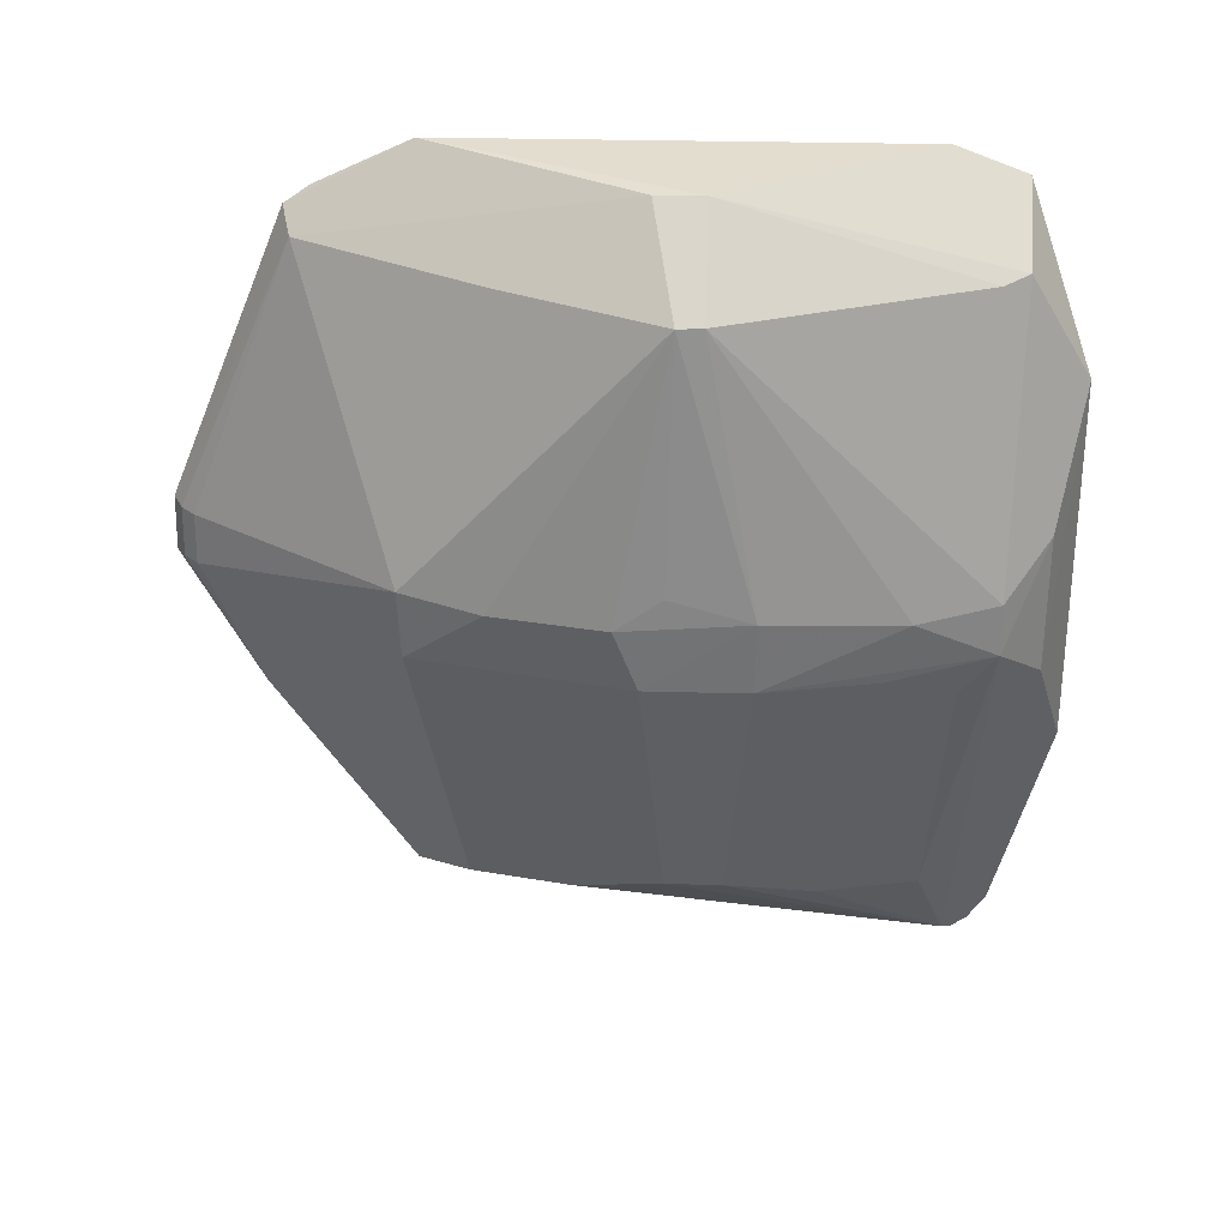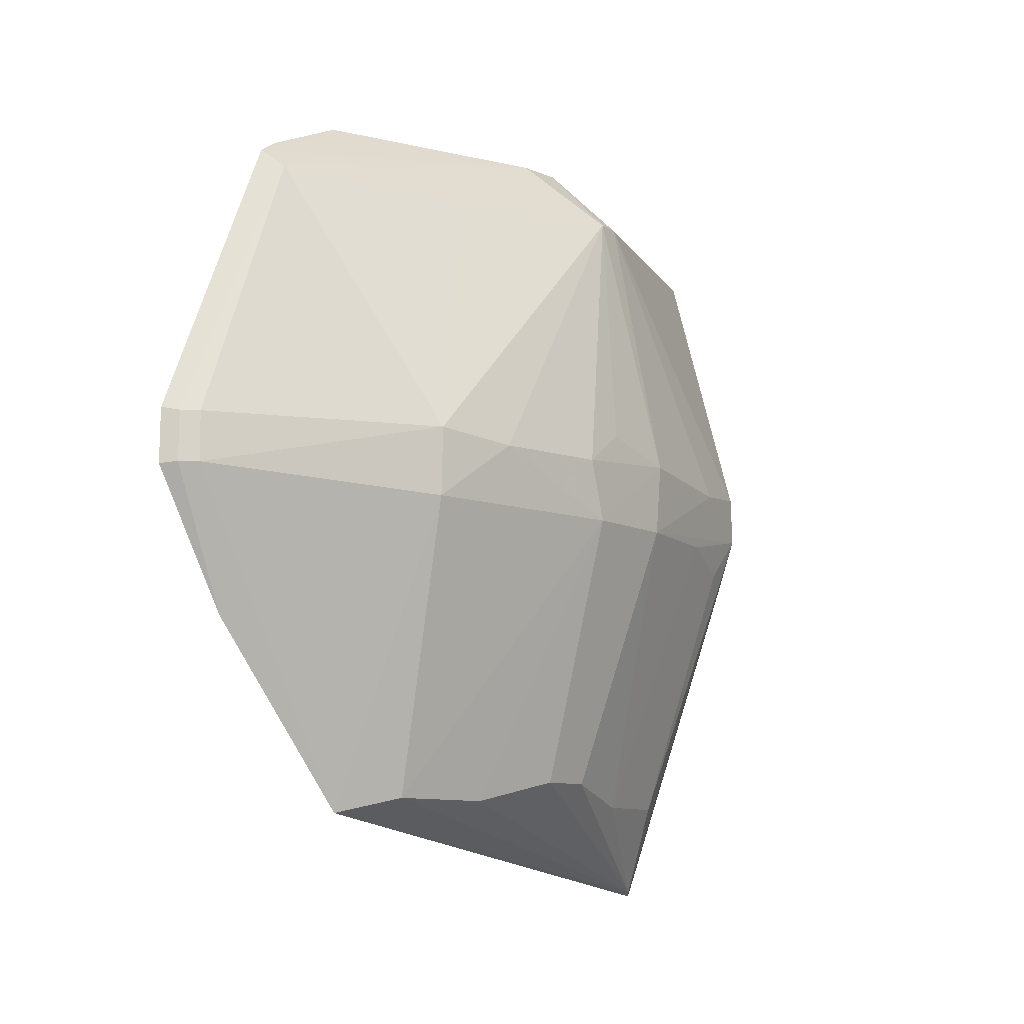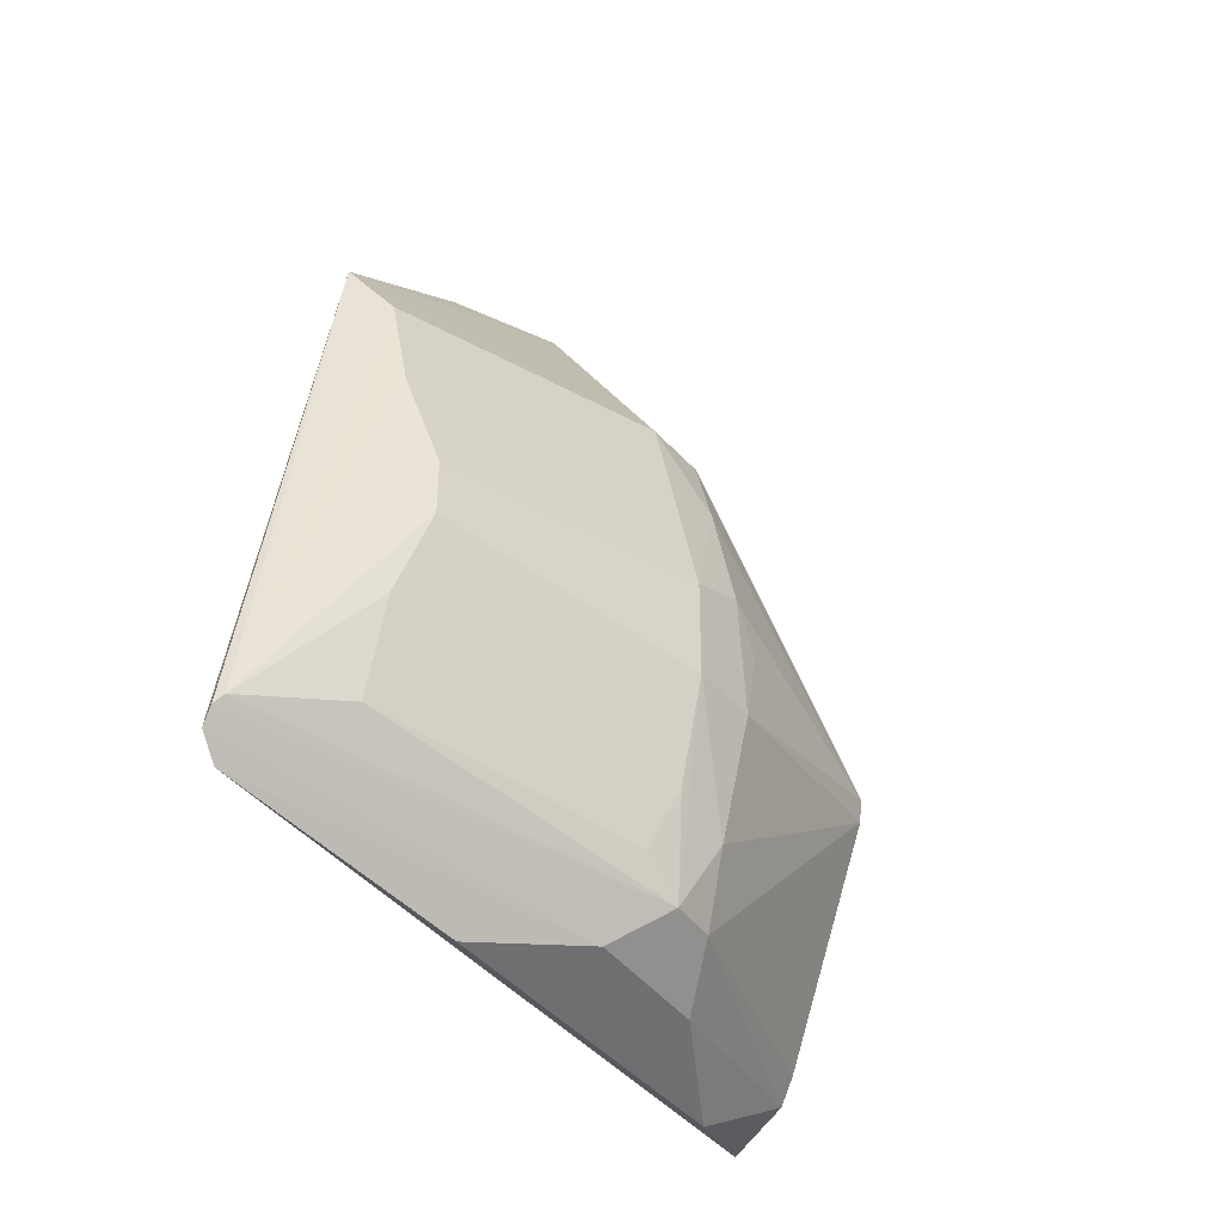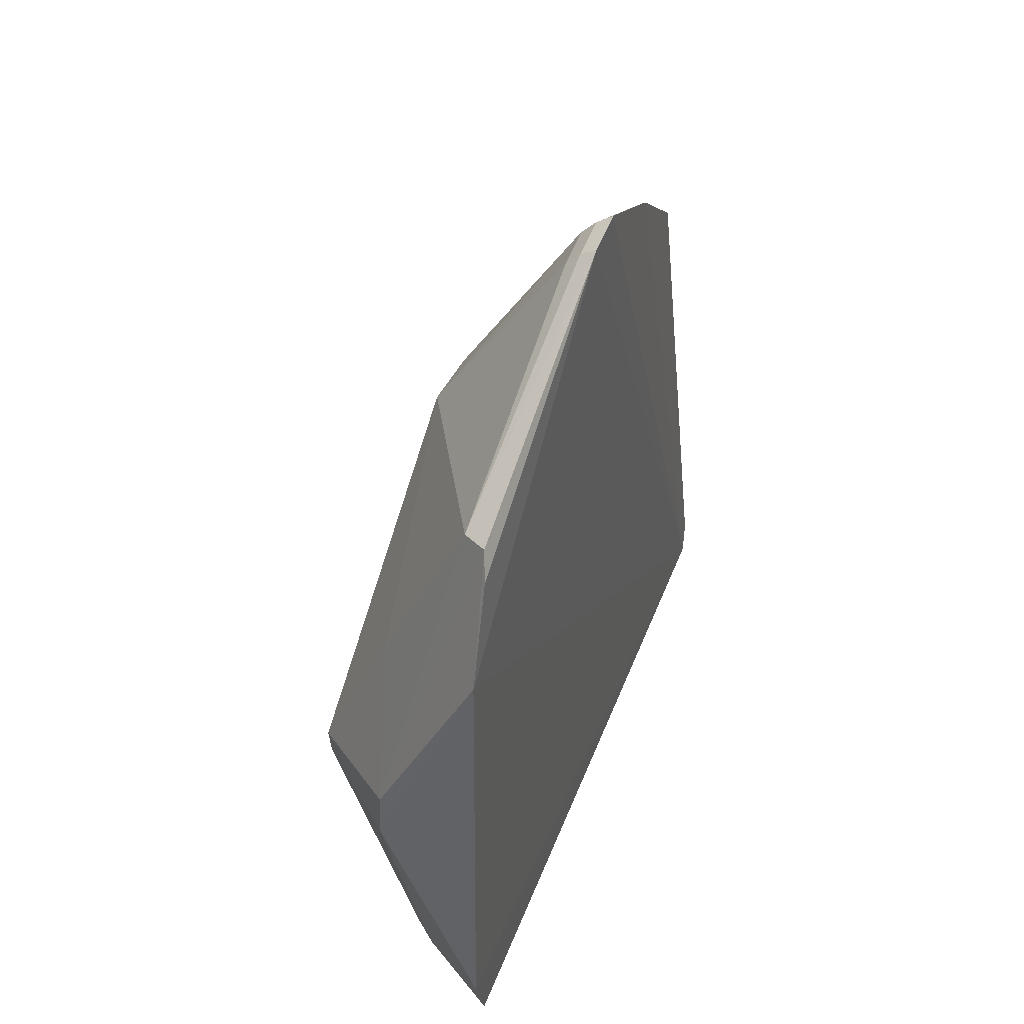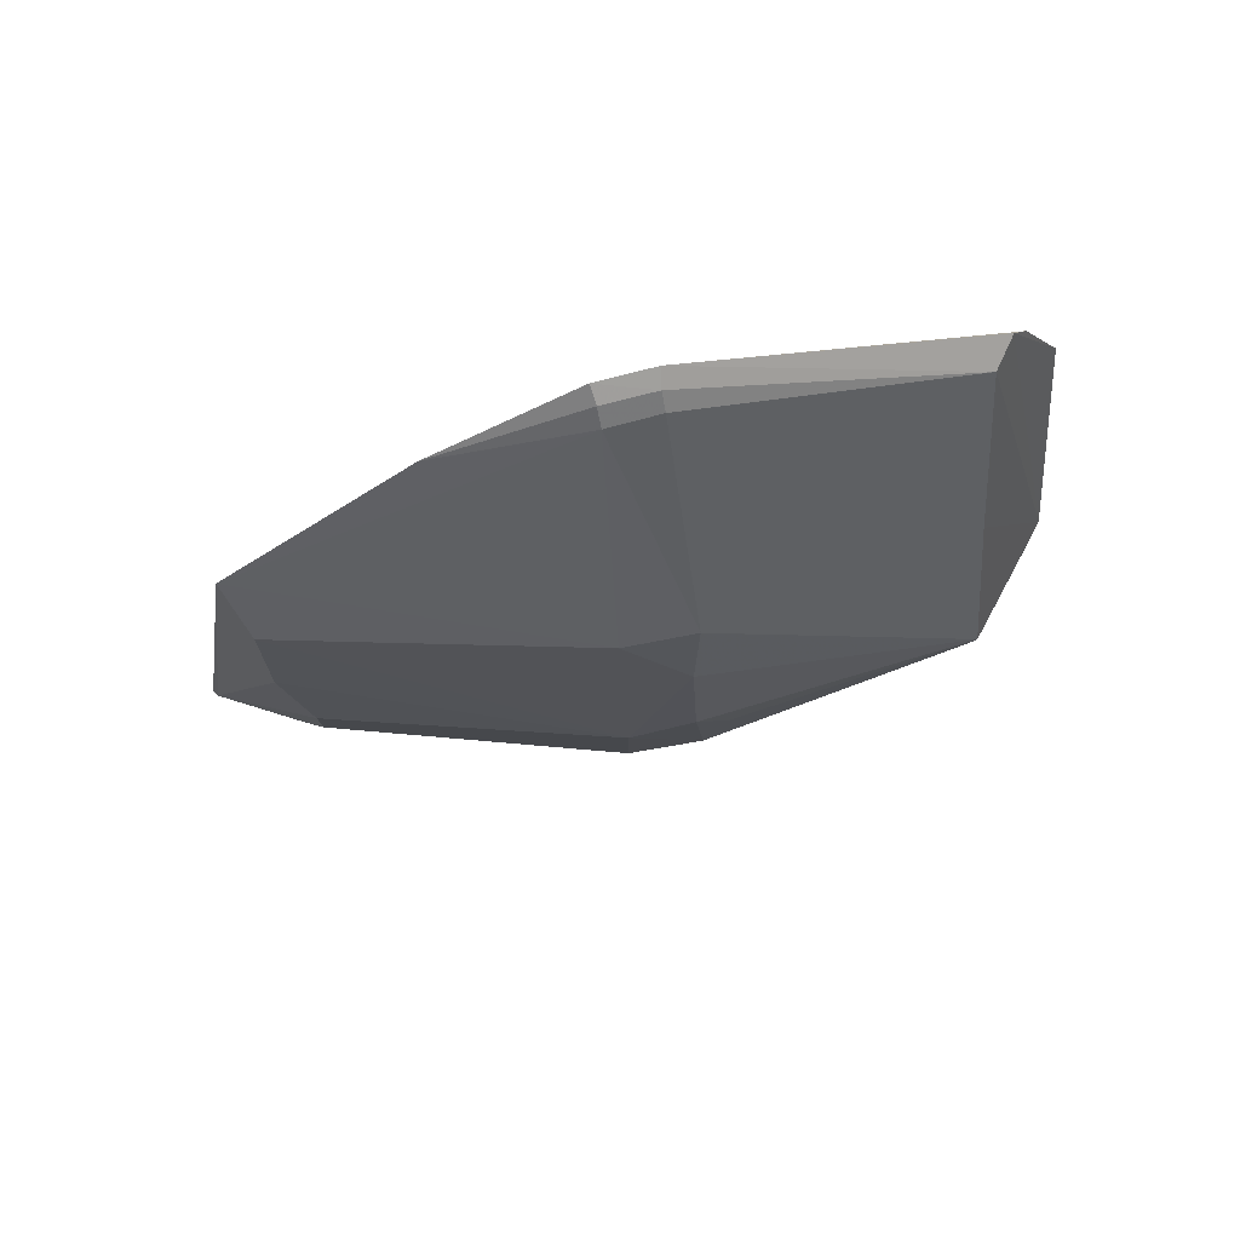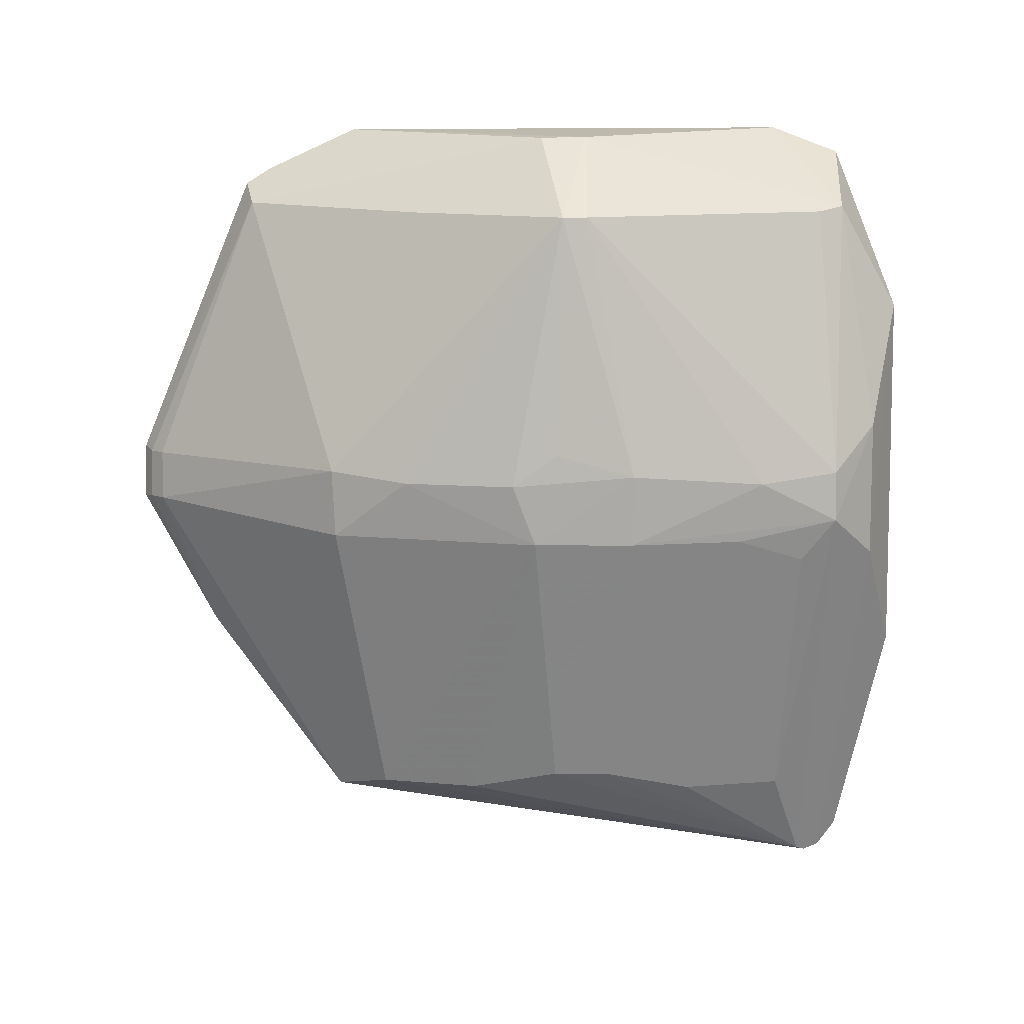
<metadata>
{"format":"obj","ext":"obj","renderer":"f3d","projection":"perspective","resolution":1024,"background":"white","views":[{"elev":30.5,"azim":-87.5,"up":"+Z"},{"elev":-10.1,"azim":-141.4,"up":"+Z"},{"elev":-39.6,"azim":-147.8,"up":"+Y"},{"elev":43.0,"azim":19.4,"up":"+Y"},{"elev":78.9,"azim":-103.7,"up":"+Y"},{"elev":10.0,"azim":-89.1,"up":"+Z"}]}
</metadata>
<code>
v -0.3432 -0.2271 0.008029
v -0.3014 -0.1992 -0.3987
v -0.3026 -0.1873 0.1181
v -0.3031 0.33 -0.1023
v -0.4418 0.03346 -0.1522
v -0.3003 0.1693 0.1341
v -0.415 -0.179 -0.1387
v -0.3244 0.1833 -0.3608
v -0.302 -0.1408 0.1355
v -0.4303 0.01511 0.07408
v -0.382 -0.01942 -0.3356
v -0.3392 -0.2295 -0.2406
v -0.4119 0.1759 -0.1511
v -0.3088 0.2789 -0.2343
v -0.3243 0.2425 0.08114
v -0.3711 -0.001482 0.1285
v -0.4449 -0.03502 -0.1037
v -0.3684 -0.1685 0.07633
v -0.4417 -0.03438 -0.1521
v -0.3522 -0.1472 -0.35
v -0.3166 -0.1689 -0.4138
v -0.3836 -0.2085 -0.167
v -0.4292 0.1249 -0.1108
v -0.3526 0.1465 -0.3501
v -0.3038 0.331 -0.14
v -0.3047 -0.1863 -0.4149
v -0.3244 0.3146 -0.1387
v -0.3698 0.03009 0.1279
v -0.3069 0.2481 0.09504
v -0.4443 0.0491 -0.1108
v -0.429 -0.1258 -0.1108
v -0.4142 -0.1784 -0.1047
v -0.3576 -0.1854 0.07987
v -0.4285 -0.001706 0.07414
v -0.3659 -0.07983 -0.3505
v -0.4121 -0.1557 -0.1675
v -0.4146 0.1777 -0.1046
v -0.3822 0.0185 -0.3357
v -0.3112 -0.1755 -0.417
v -0.3146 0.3244 -0.1387
v -0.3235 0.314 -0.1046
v -0.3028 0.2312 0.1057
v -0.4436 0.01866 -0.08892
v -0.3833 -0.2083 -0.07467
v -0.4266 -0.1102 -0.1521
v -0.3828 0.1202 0.07599
v -0.366 0.07891 -0.3505
v -0.314 0.3235 -0.1046
f 1 2 3
f 6 2 4
f 9 3 2
f 9 2 6
f 12 2 1
f 16 9 6
f 19 17 5
f 21 7 20
f 22 2 12
f 22 12 1
f 23 13 5
f 24 5 13
f 24 13 8
f 24 8 21
f 25 4 2
f 25 2 14
f 26 14 2
f 26 8 14
f 26 22 7
f 26 2 22
f 27 14 8
f 27 8 13
f 28 16 6
f 28 10 16
f 29 4 15
f 29 28 6
f 29 15 28
f 30 5 17
f 30 23 5
f 30 10 23
f 31 19 7
f 31 17 19
f 32 31 7
f 33 1 3
f 33 3 9
f 33 9 16
f 33 16 18
f 33 18 32
f 34 18 16
f 34 16 10
f 34 32 18
f 34 31 32
f 34 10 17
f 34 17 31
f 35 19 11
f 35 21 20
f 35 11 21
f 36 20 7
f 36 35 20
f 37 13 23
f 37 27 13
f 37 23 10
f 38 19 5
f 38 11 19
f 38 21 11
f 39 21 8
f 39 8 26
f 39 26 7
f 39 7 21
f 40 25 14
f 40 14 27
f 41 40 27
f 41 37 15
f 41 27 37
f 42 29 6
f 42 6 4
f 42 4 29
f 43 30 17
f 43 17 10
f 43 10 30
f 44 22 1
f 44 33 32
f 44 1 33
f 44 32 7
f 44 7 22
f 45 36 7
f 45 7 19
f 45 19 35
f 45 35 36
f 46 37 10
f 46 15 37
f 46 28 15
f 46 10 28
f 47 38 5
f 47 5 24
f 47 24 21
f 47 21 38
f 48 4 25
f 48 25 40
f 48 40 41
f 48 41 15
f 48 15 4

</code>
